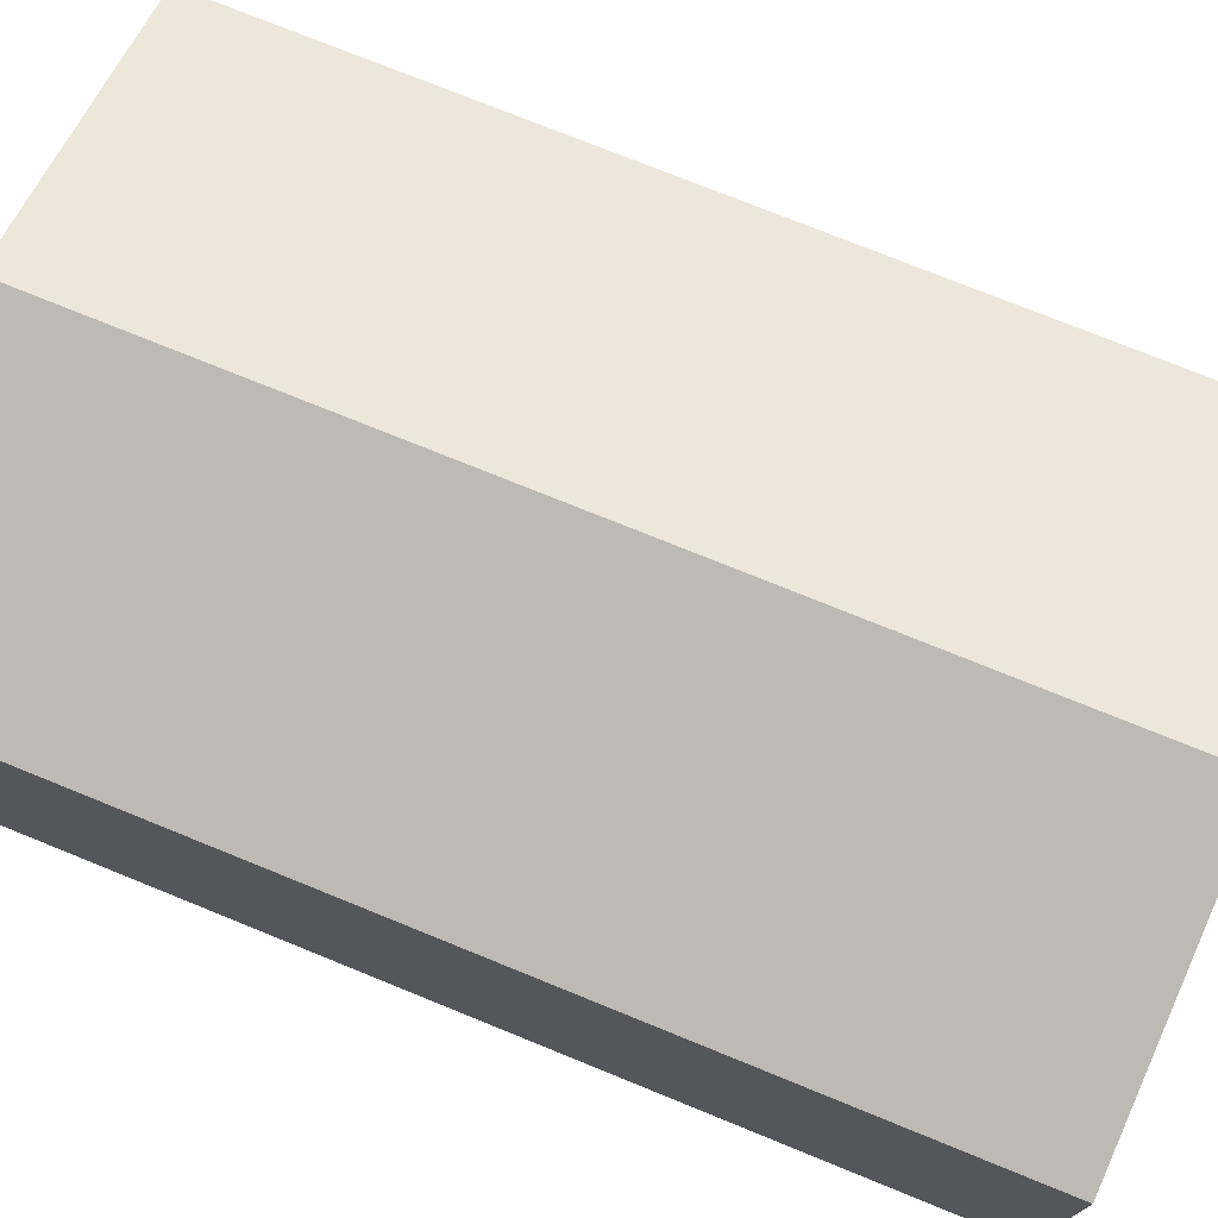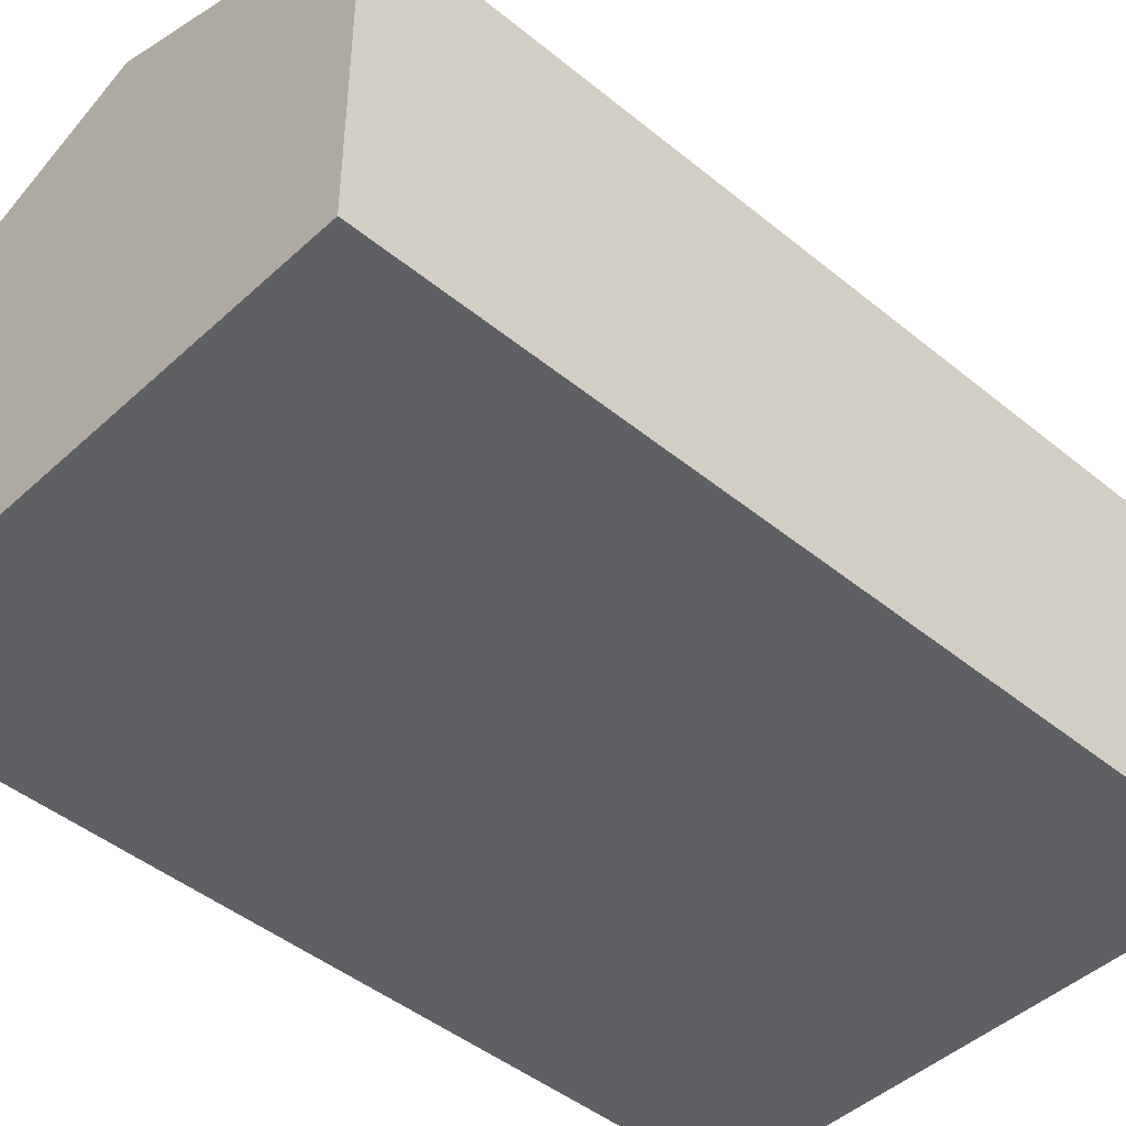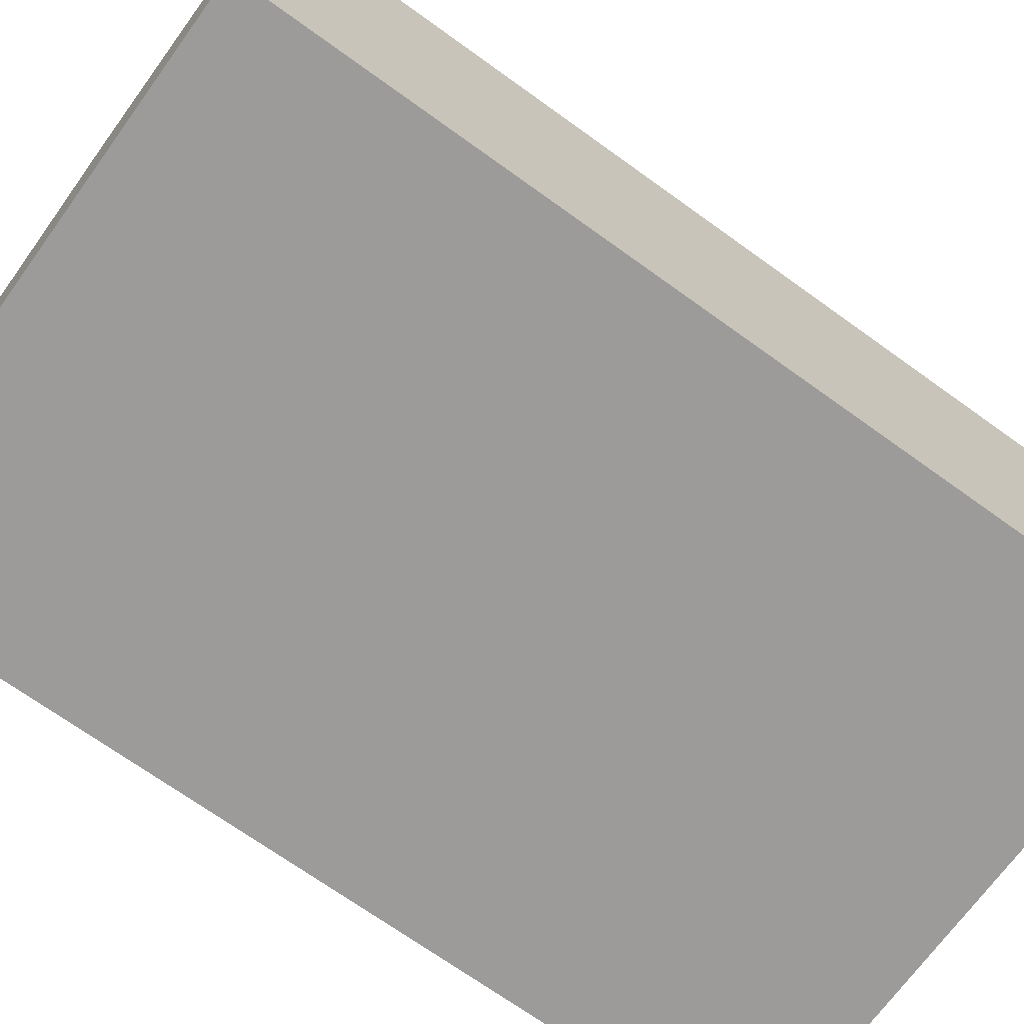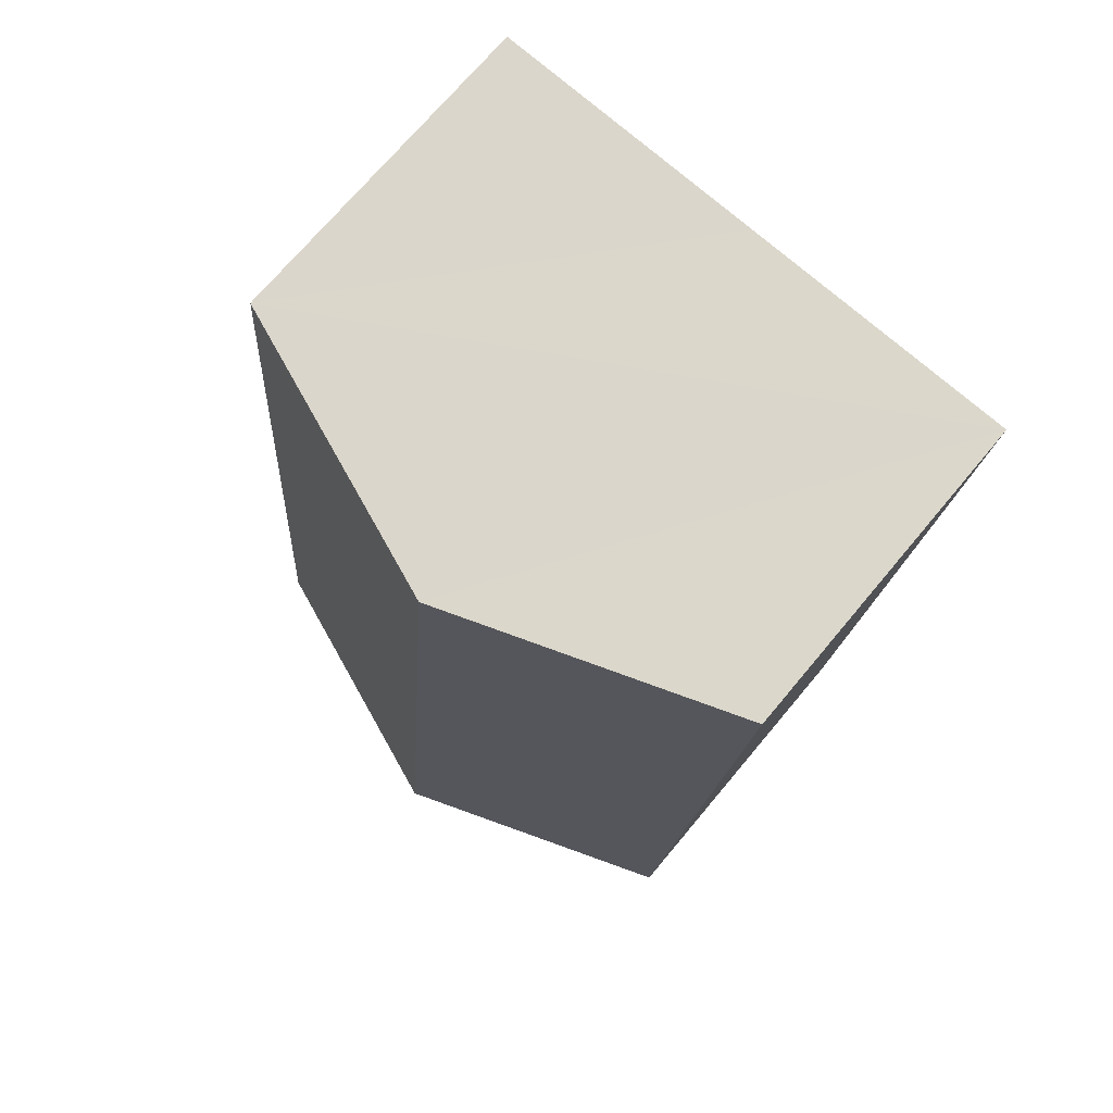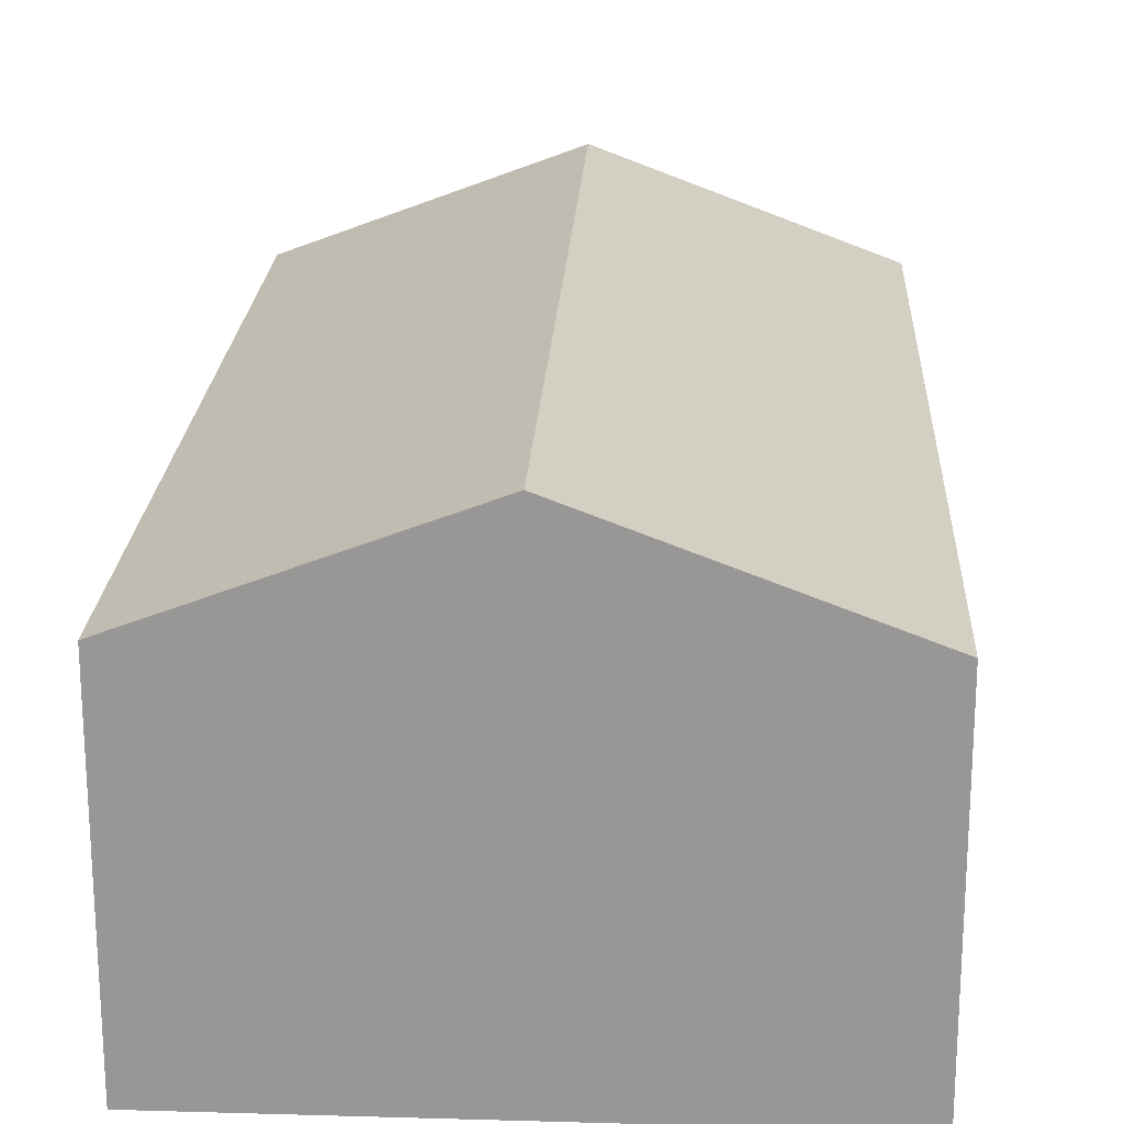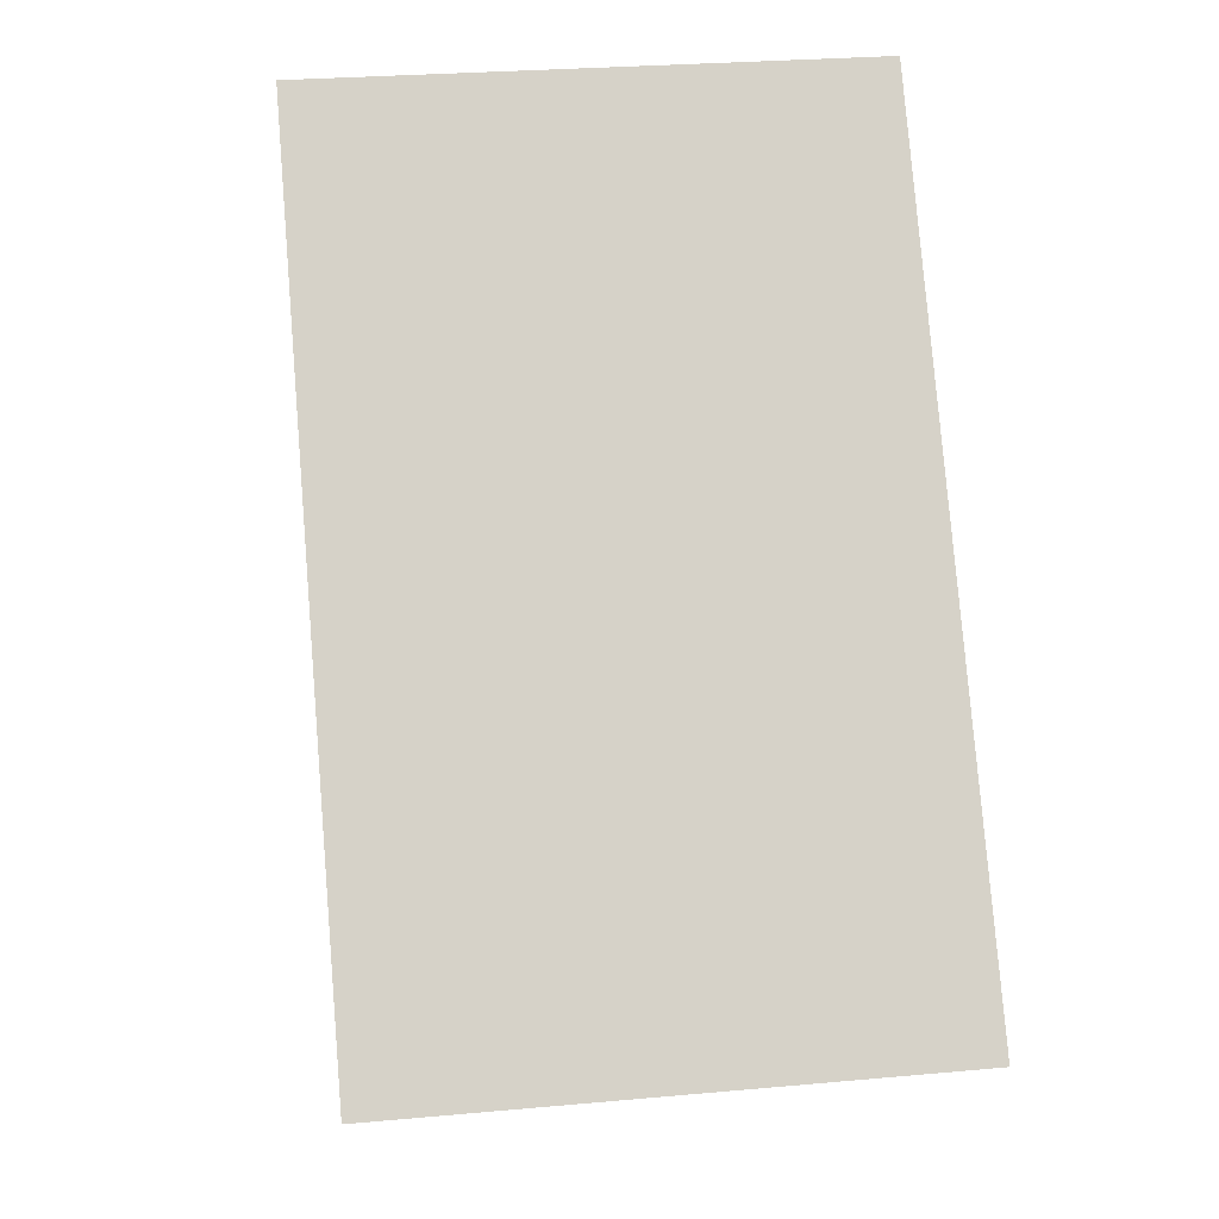
<metadata>
{"format":"obj","ext":"obj","renderer":"f3d","projection":"perspective","resolution":1024,"background":"white","views":[{"elev":74.8,"azim":-72.6,"up":"+Y"},{"elev":-45.3,"azim":-138.1,"up":"+Y"},{"elev":-69.8,"azim":-130.6,"up":"+Y"},{"elev":71.0,"azim":-140.2,"up":"+Z"},{"elev":21.2,"azim":178.2,"up":"+Y"},{"elev":-10.5,"azim":-5.7,"up":"+Z"}]}
</metadata>
<code>
v  2.374 2.978 -5.881
v  3.747 2.272 0.311
v  4.248 2.272 -5.726
v  1.873 2.978 0.155
v  0.5 2.272 -6.036
v  0 2.272 1.391e-16
v  0.5 3.696e-16 -6.036
v  0 0 0
v  1.873 -9.491e-18 0.155
v  3.747 -1.904e-17 0.311
v  4.248 3.506e-16 -5.726
v  2.374 3.601e-16 -5.881
g defaultobject
f 1 2 3
f 2 1 4
f 5 4 1
f 4 5 6
f 7 6 5
f 6 7 8
f 8 4 6
f 4 8 2
f 2 8 9
f 2 9 10
f 10 3 2
f 3 10 11
f 1 7 5
f 7 1 3
f 7 3 12
f 12 3 11
f 7 9 8
f 9 7 12
f 9 12 10
f 10 12 11

</code>
